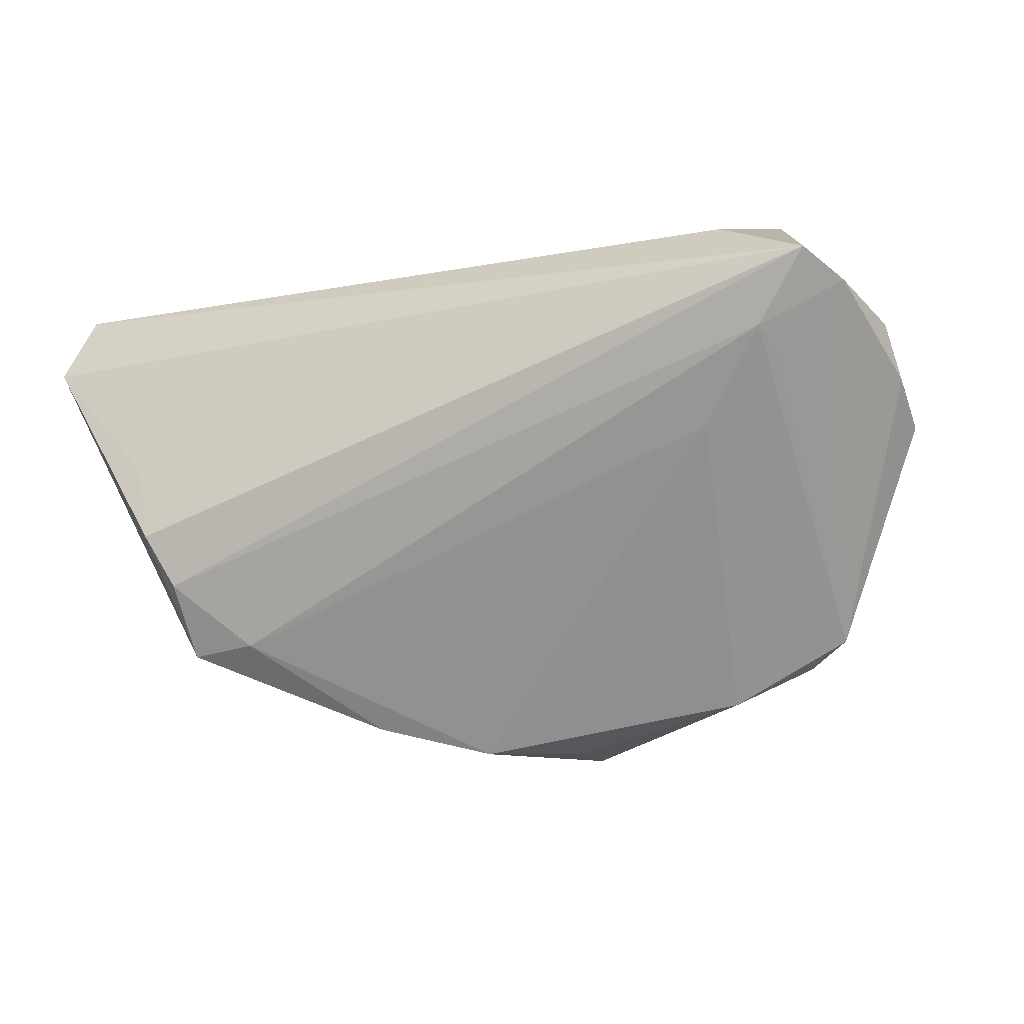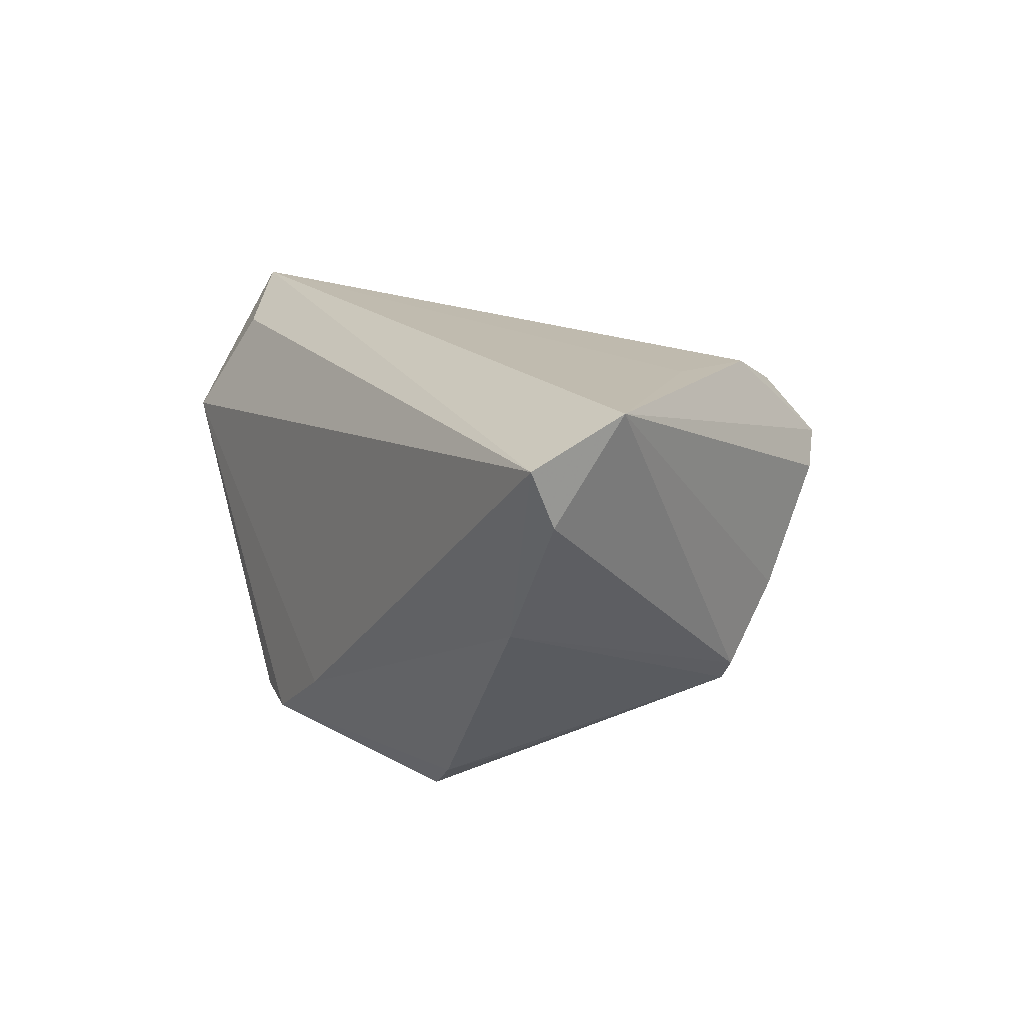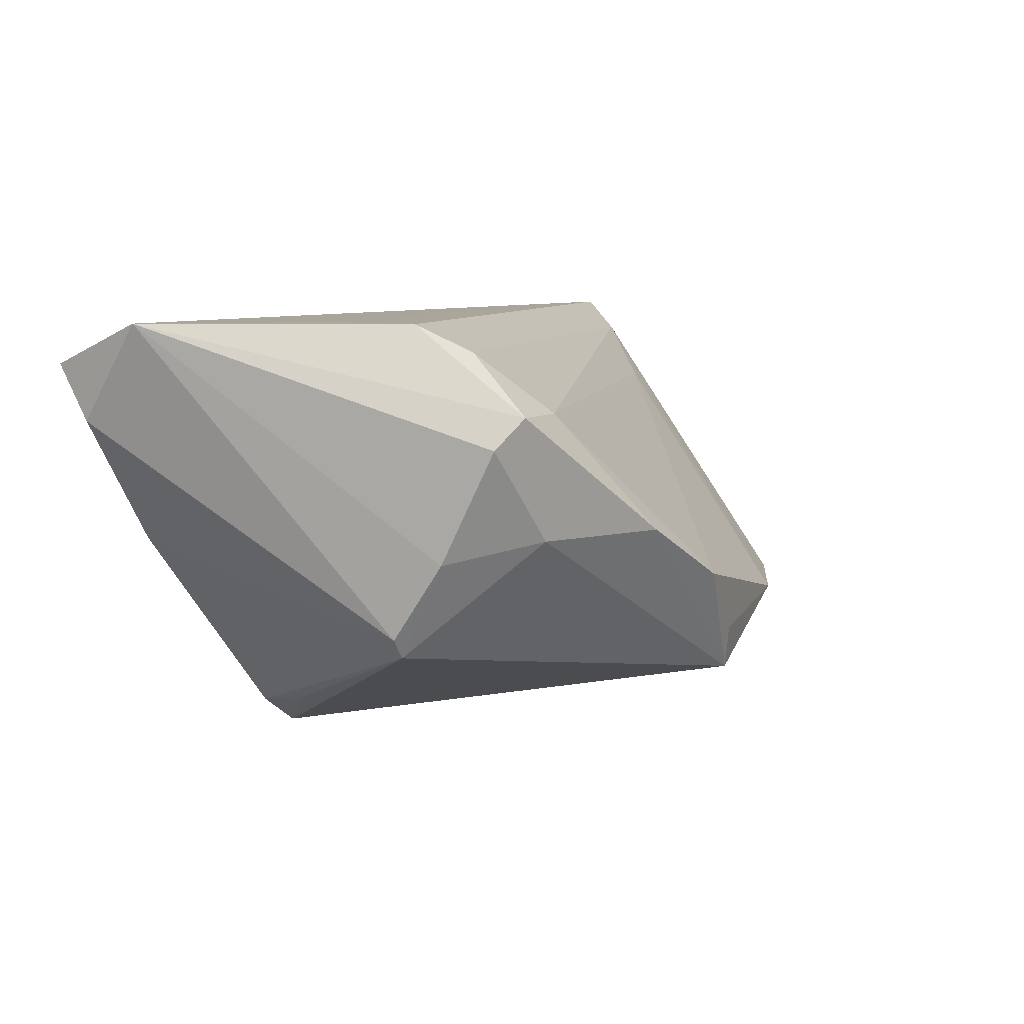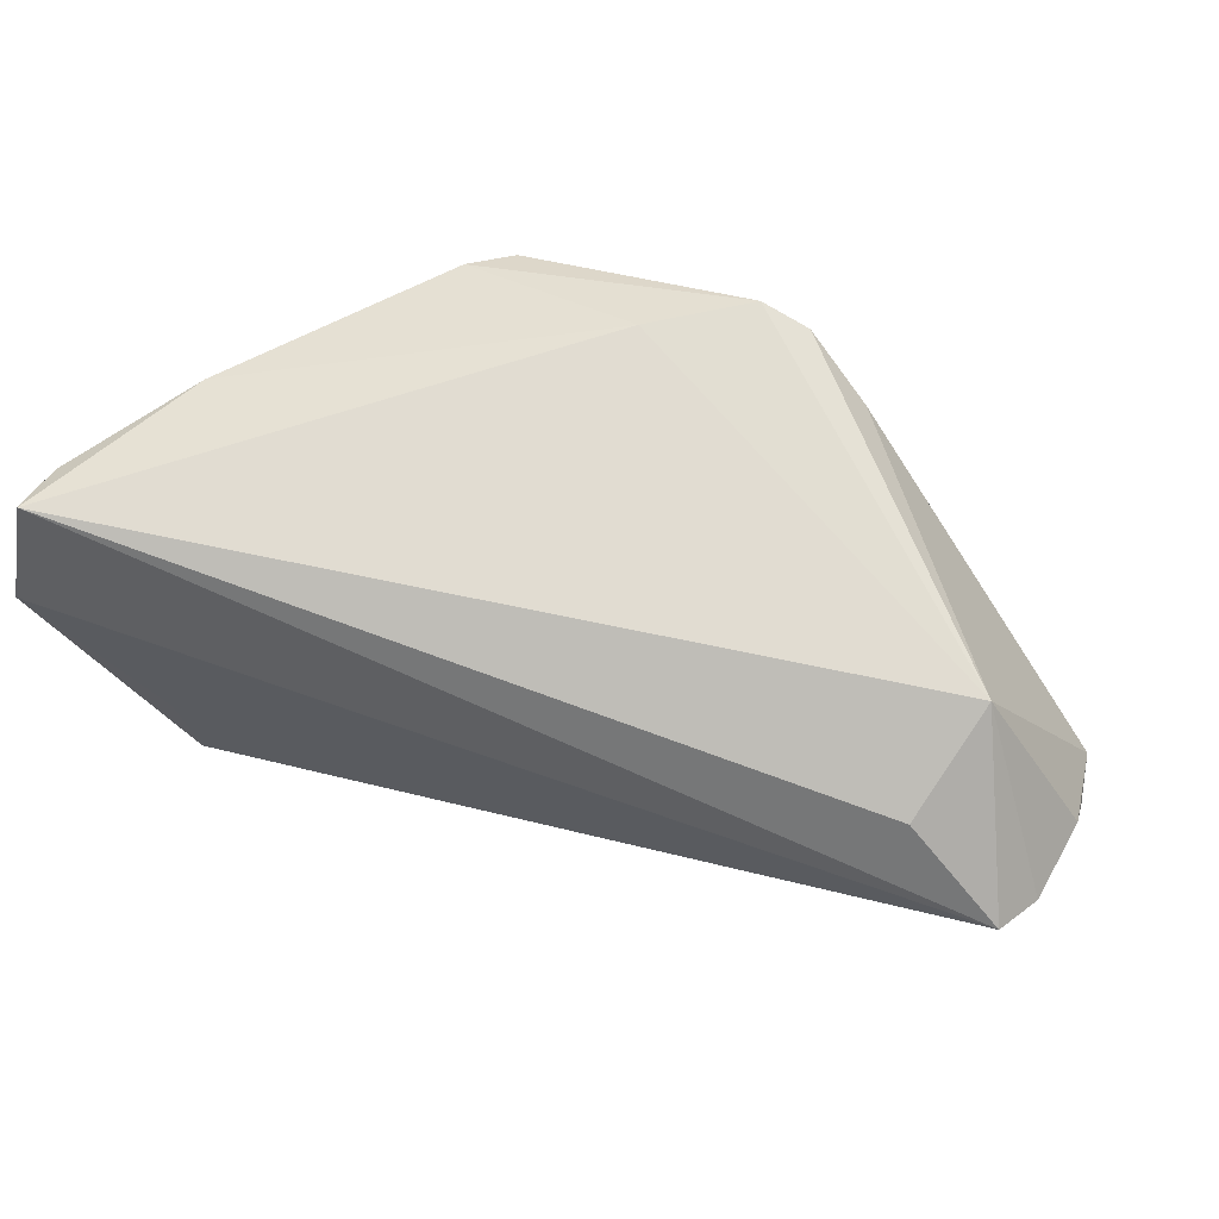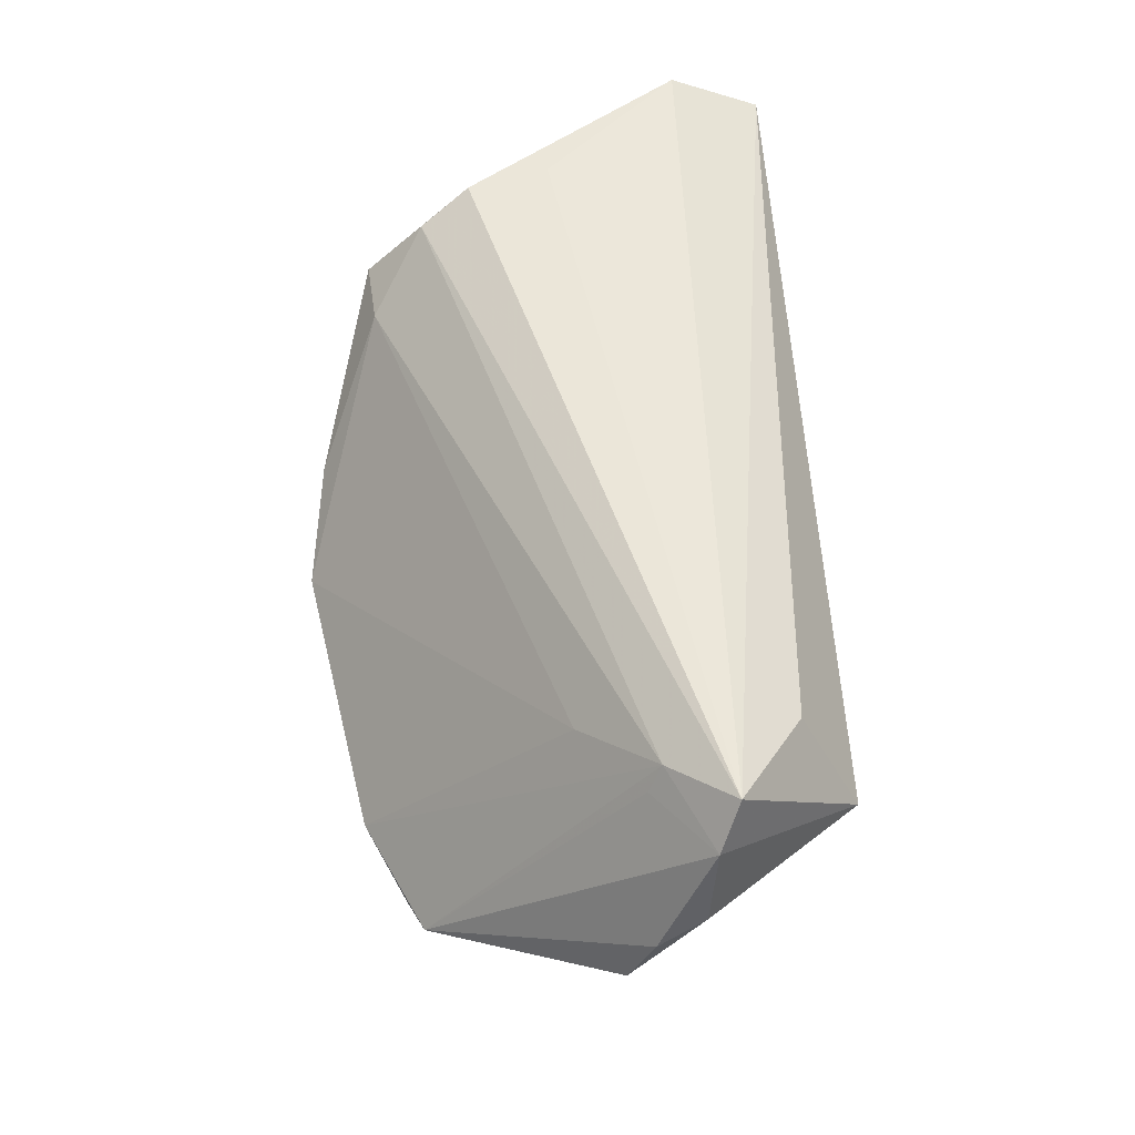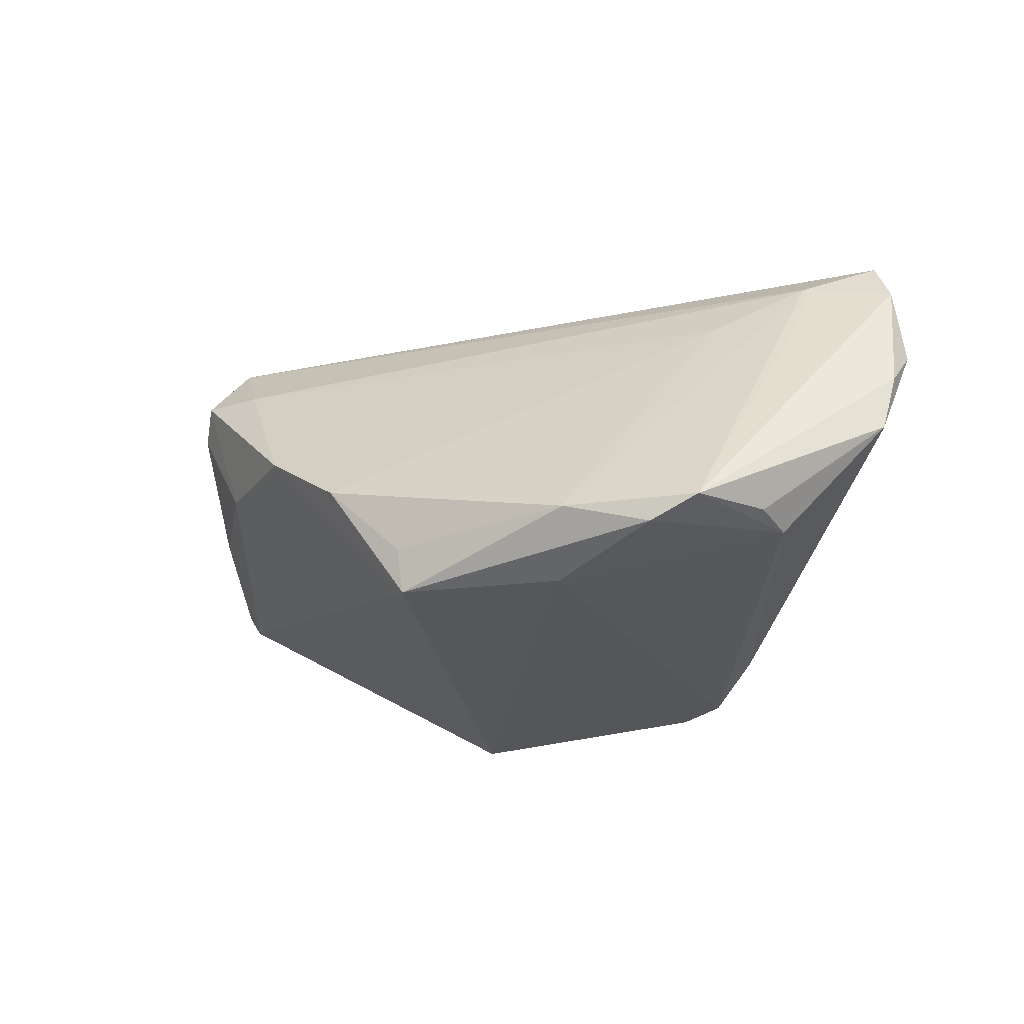
<metadata>
{"format":"obj","ext":"obj","renderer":"f3d","projection":"perspective","resolution":1024,"background":"white","views":[{"elev":-26.9,"azim":25.2,"up":"+Y"},{"elev":15.9,"azim":-121.7,"up":"+Z"},{"elev":7.7,"azim":-63.1,"up":"+Z"},{"elev":64.0,"azim":18.1,"up":"+Y"},{"elev":54.1,"azim":82.9,"up":"+Z"},{"elev":-18.8,"azim":34.5,"up":"+Z"}]}
</metadata>
<code>
v 0.06093 0.002872 0.01044
v 0.0238 0.01455 -0.02488
v 0.03984 -0.03071 -0.01774
v -0.05664 0.02822 0.0215
v -0.04212 -0.002733 0.02672
v 0.04762 0.0228 0.008592
v -0.02401 0.02041 -0.02738
v -0.03784 -0.02756 0.01538
v -0.004088 -0.03929 -0.007909
v 0.05542 0.006582 0.02672
v 0.06125 -0.002822 0.005655
v 0.02987 -0.0351 -0.01511
v 0.02537 -0.02919 -0.02261
v 0.006542 -0.03703 -0.02291
v -0.02939 -0.02736 0.0153
v -0.02679 0.01213 -0.02558
v 0.04939 -0.0189 -0.01484
v 0.04929 -0.01337 -0.01638
v -0.05608 0.02478 0.01437
v 0.006143 -0.03778 -0.0172
v -0.0008002 0.02822 -0.02094
v 0.04309 0.01583 0.0218
v -0.03192 -0.02749 -0.0006021
v 0.03796 -0.009243 0.01601
v -0.03725 -0.02009 0.02314
v 0.04567 -0.02878 -0.01475
v 0.01112 0.02778 -0.02844
v -0.05733 0.01627 0.02672
v 0.01732 0.02679 -0.02724
v -0.01695 -0.0362 -0.0004162
v 0.02551 0.02175 -0.02272
v -0.04055 -0.01158 -0.01539
v 0.04917 -0.002456 0.01949
v 0.06072 -0.005936 -0.002087
v -0.0418 -0.01795 -0.002982
v -0.01884 0.01926 -0.03126
v 0.04788 -0.0007065 0.02284
v -0.04084 -0.02484 0.01147
v -0.04014 -0.01348 0.02658
v -0.04246 -0.01153 -0.01281
v 0.05877 0.003951 0.02111
v -0.04532 0.02392 -0.001759
f 10 4 28
f 13 14 36
f 31 6 34
f 34 18 31
f 25 10 39
f 6 4 22
f 22 10 6
f 4 10 22
f 34 6 1
f 27 13 36
f 14 12 20
f 20 9 14
f 12 9 20
f 14 9 30
f 24 9 12
f 17 18 34
f 34 26 17
f 17 26 18
f 3 13 18
f 18 26 3
f 14 13 3
f 3 12 14
f 3 26 12
f 5 10 28
f 28 39 5
f 5 39 10
f 34 1 11
f 11 26 34
f 6 10 41
f 41 1 6
f 41 11 1
f 26 11 41
f 8 39 28
f 28 38 8
f 25 39 8
f 6 31 29
f 29 27 6
f 29 31 18
f 13 27 29
f 14 30 23
f 23 8 38
f 30 8 23
f 12 26 37
f 37 24 12
f 37 41 10
f 37 10 25
f 21 42 4
f 21 4 6
f 6 27 21
f 36 16 7
f 42 21 7
f 7 27 36
f 7 21 27
f 18 13 2
f 2 29 18
f 13 29 2
f 26 41 33
f 33 37 26
f 41 37 33
f 24 37 15
f 15 8 30
f 25 8 15
f 15 37 25
f 15 30 9
f 9 24 15
f 35 23 38
f 35 38 28
f 28 40 35
f 28 4 19
f 19 40 28
f 4 42 19
f 42 40 19
f 32 7 16
f 32 16 36
f 32 40 42
f 42 7 32
f 36 14 32
f 14 23 32
f 23 35 32
f 32 35 40

</code>
